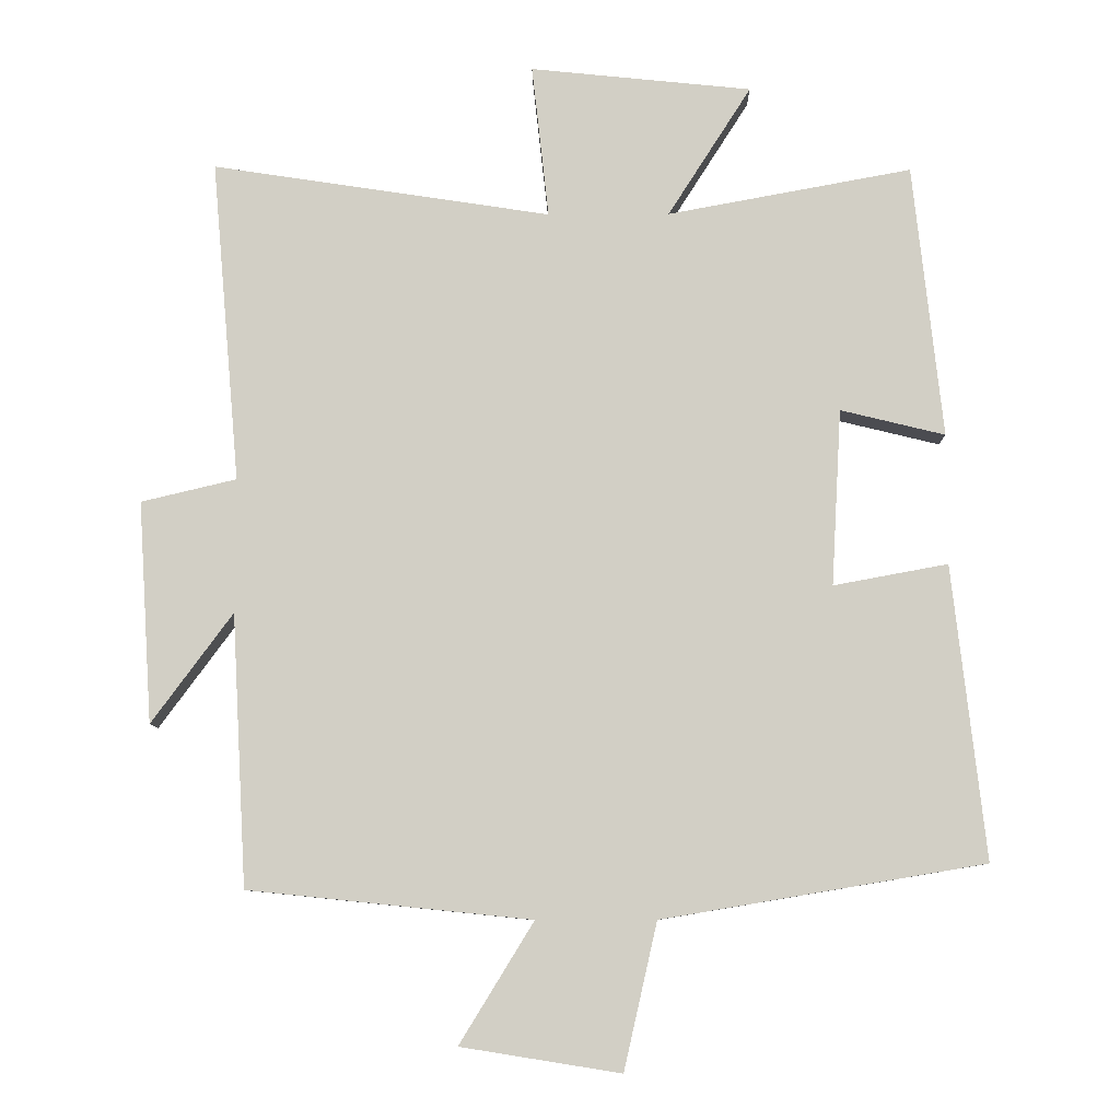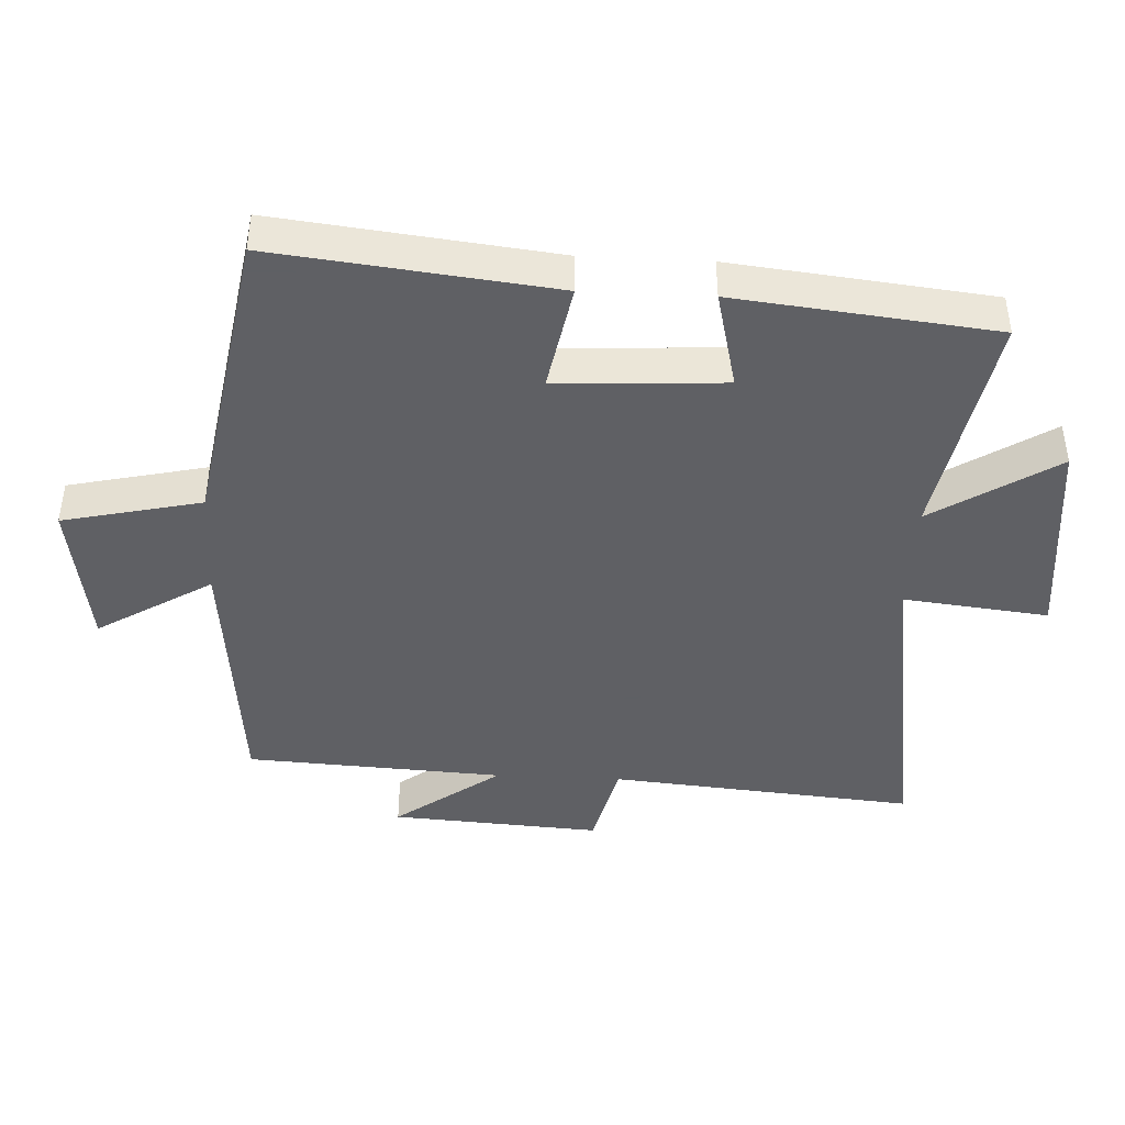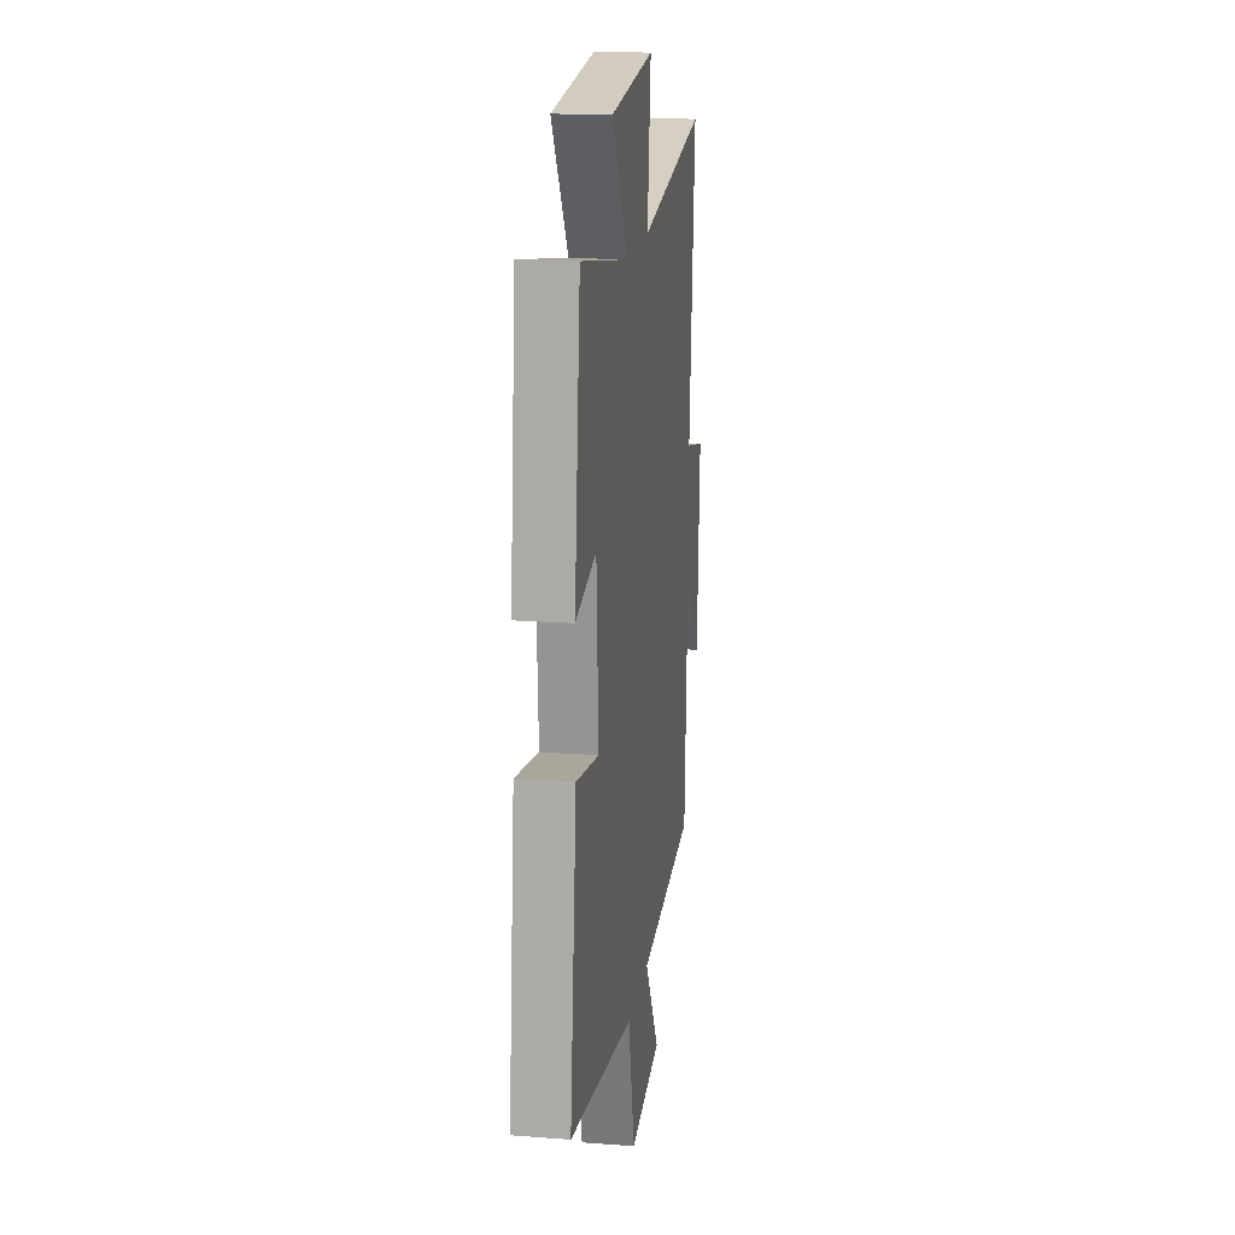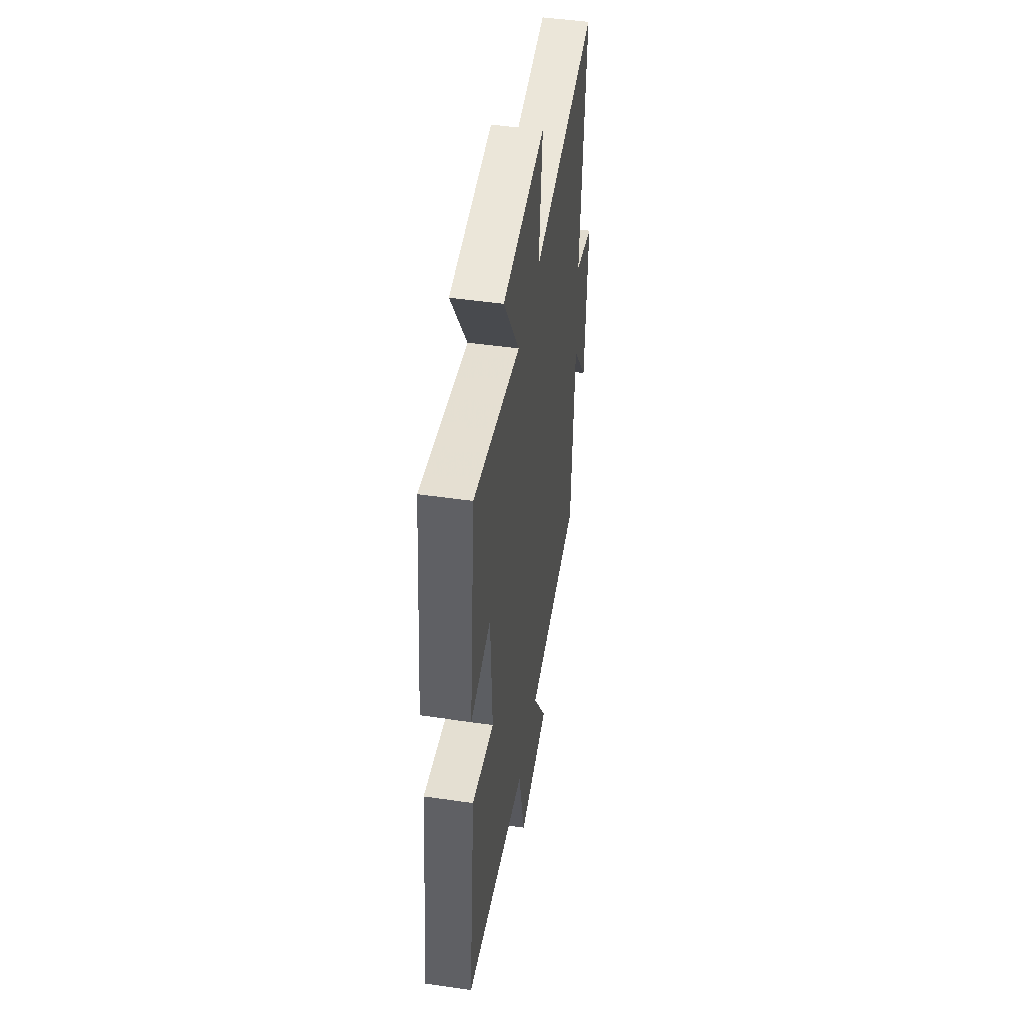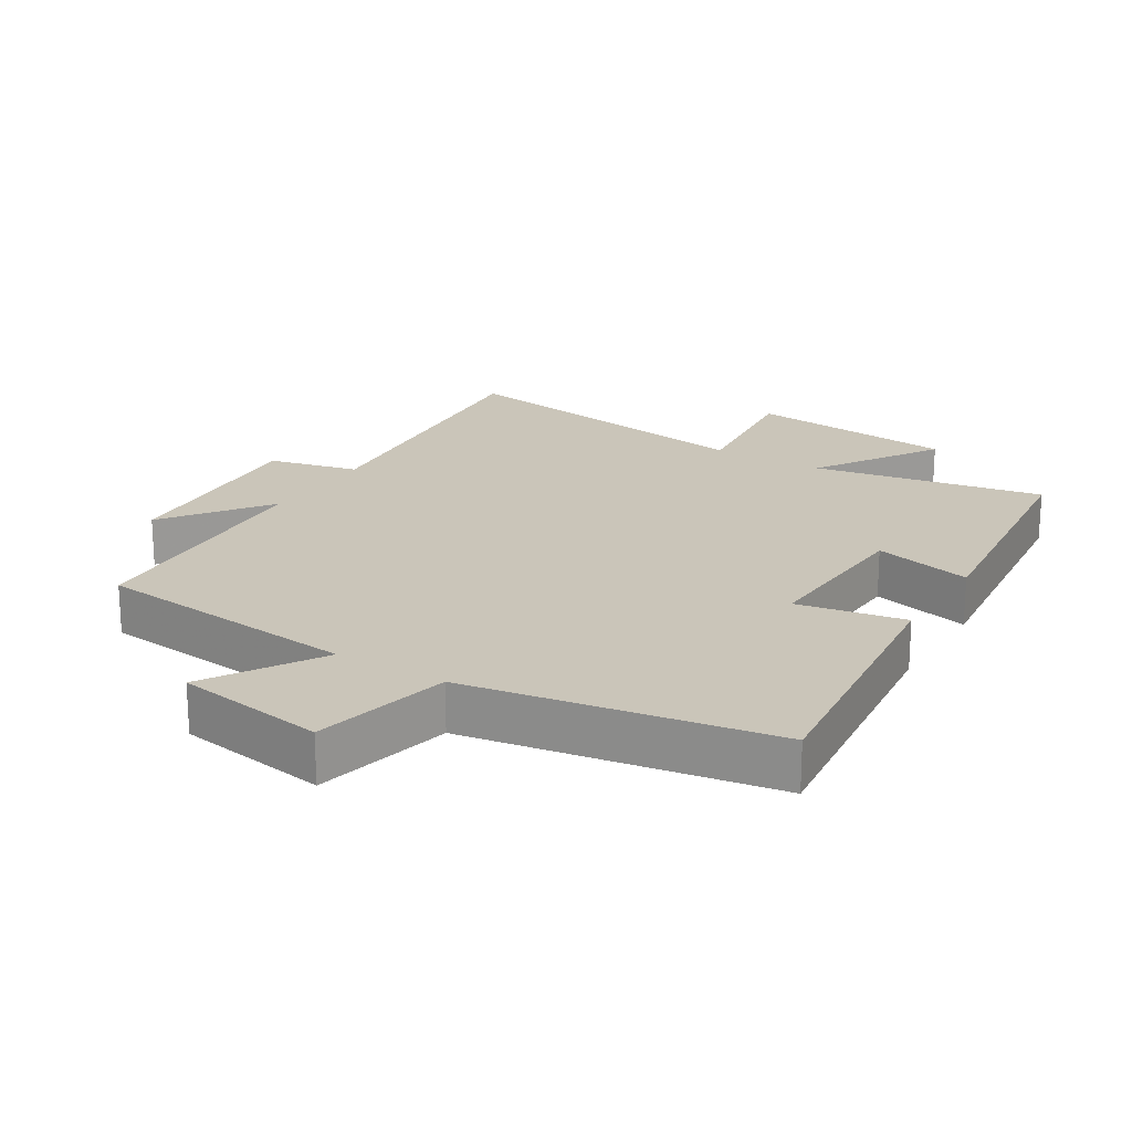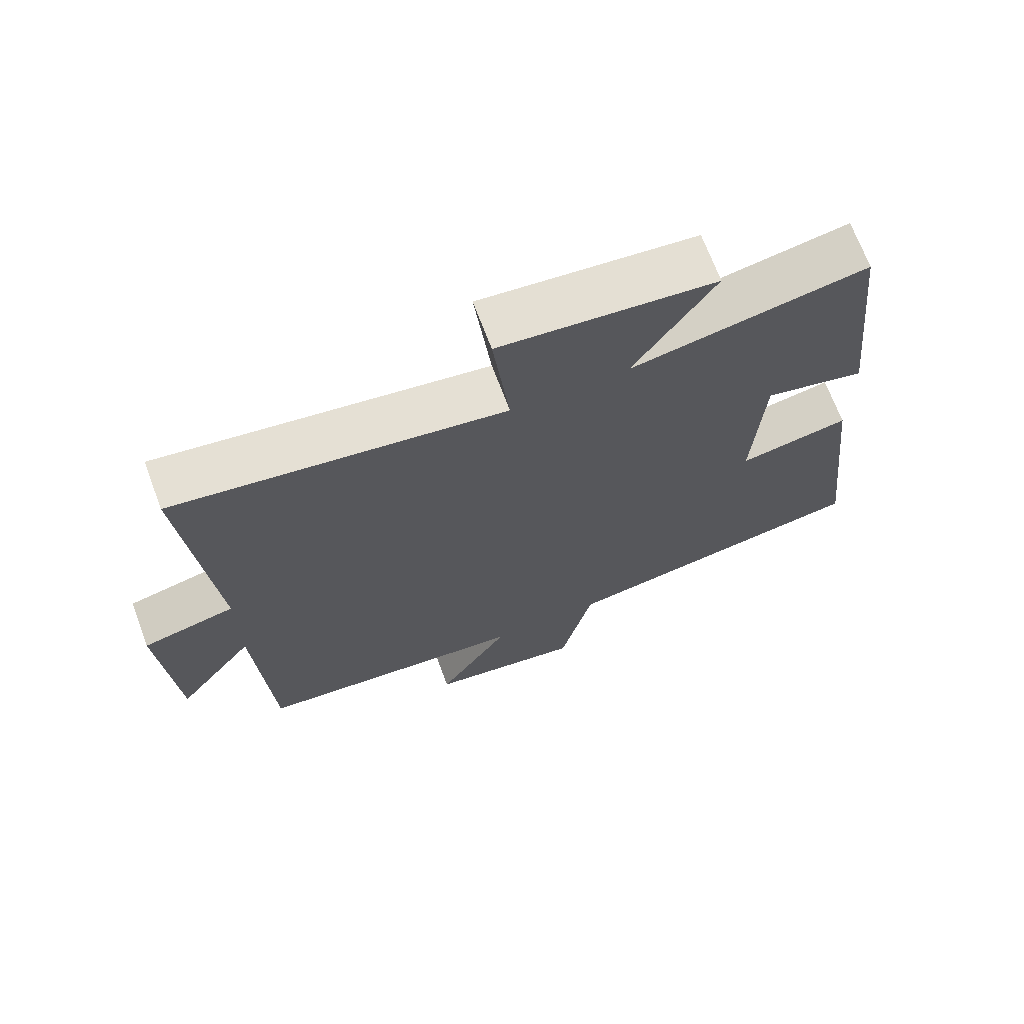
<metadata>
{"format":"obj","ext":"obj","renderer":"f3d","projection":"perspective","resolution":1024,"background":"white","views":[{"elev":-8.5,"azim":-179.2,"up":"+Z"},{"elev":-43.2,"azim":-92.9,"up":"+Y"},{"elev":18.2,"azim":-81.5,"up":"+Z"},{"elev":47.1,"azim":-80.6,"up":"+Z"},{"elev":20.7,"azim":-148.4,"up":"+Y"},{"elev":69.6,"azim":159.4,"up":"+Z"}]}
</metadata>
<code>
v -0.458 0.07 0.564
v -0.112 0.07 0.5
v -0.23 0.07 0.685
v 0.084 0.07 0.717
v 0.06 0.07 0.5
v 0.54 0.07 0.573
v 0.5 0.07 0.116
v 0.635 0.07 0.084
v 0.615 0.07 -0.23
v 0.5 0.07 -0.074
v 0.479 0.07 -0.459
v 0.078 0.07 -0.5
v 0.183 0.07 -0.671
v -0.043 0.07 -0.707
v -0.09 0.07 -0.5
v -0.547 0.07 -0.423
v -0.5 0.07 -0.007
v -0.338 0.07 -0.037
v -0.352 0.07 0.213
v -0.5 0.07 0.177
v -0.458 0 0.564
v -0.112 0 0.5
v -0.23 0 0.685
v 0.084 0 0.717
v 0.06 0 0.5
v 0.54 0 0.573
v 0.5 0 0.116
v 0.635 0 0.084
v 0.615 0 -0.23
v 0.5 0 -0.074
v 0.479 0 -0.459
v 0.078 0 -0.5
v 0.183 0 -0.671
v -0.043 0 -0.707
v -0.09 0 -0.5
v -0.547 0 -0.423
v -0.5 0 -0.007
v -0.338 0 -0.037
v -0.352 0 0.213
v -0.5 0 0.177
f 19 20 1 2
f 18 19 2
f 15 16 17 18
f 15 18 2
f 12 13 14 15
f 12 15 2
f 11 12 2
f 10 11 2
f 7 8 9 10
f 7 10 2 3
f 5 6 7
f 5 7 3
f 3 4 5
f 22 21 40 39
f 22 39 38
f 38 37 36 35
f 22 38 35
f 35 34 33 32
f 22 35 32
f 22 32 31
f 22 31 30
f 30 29 28 27
f 23 22 30 27
f 27 26 25
f 23 27 25
f 25 24 23
f 1 21 22 2
f 2 22 23 3
f 3 23 24 4
f 4 24 25 5
f 5 25 26 6
f 6 26 27 7
f 7 27 28 8
f 8 28 29 9
f 9 29 30 10
f 10 30 31 11
f 11 31 32 12
f 12 32 33 13
f 13 33 34 14
f 14 34 35 15
f 15 35 36 16
f 16 36 37 17
f 17 37 38 18
f 18 38 39 19
f 19 39 40 20
f 20 40 21 1

</code>
